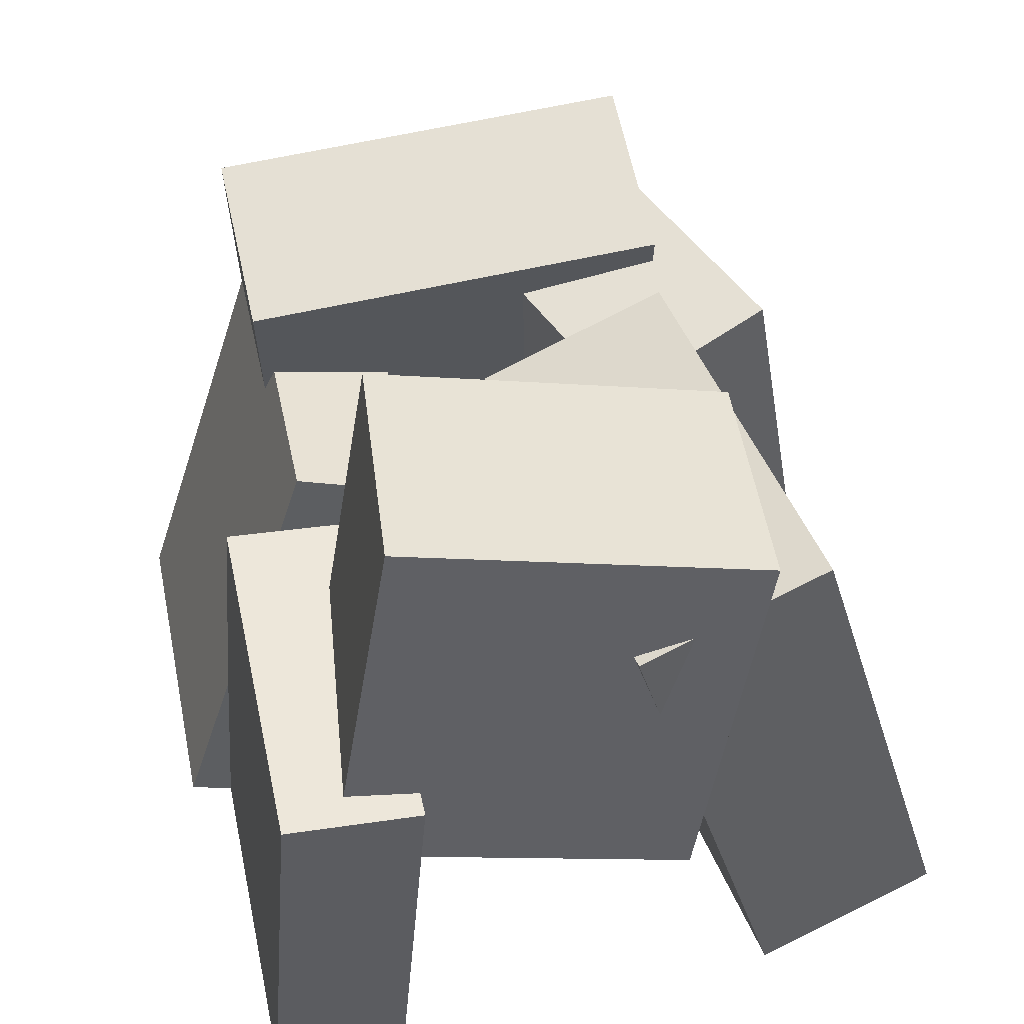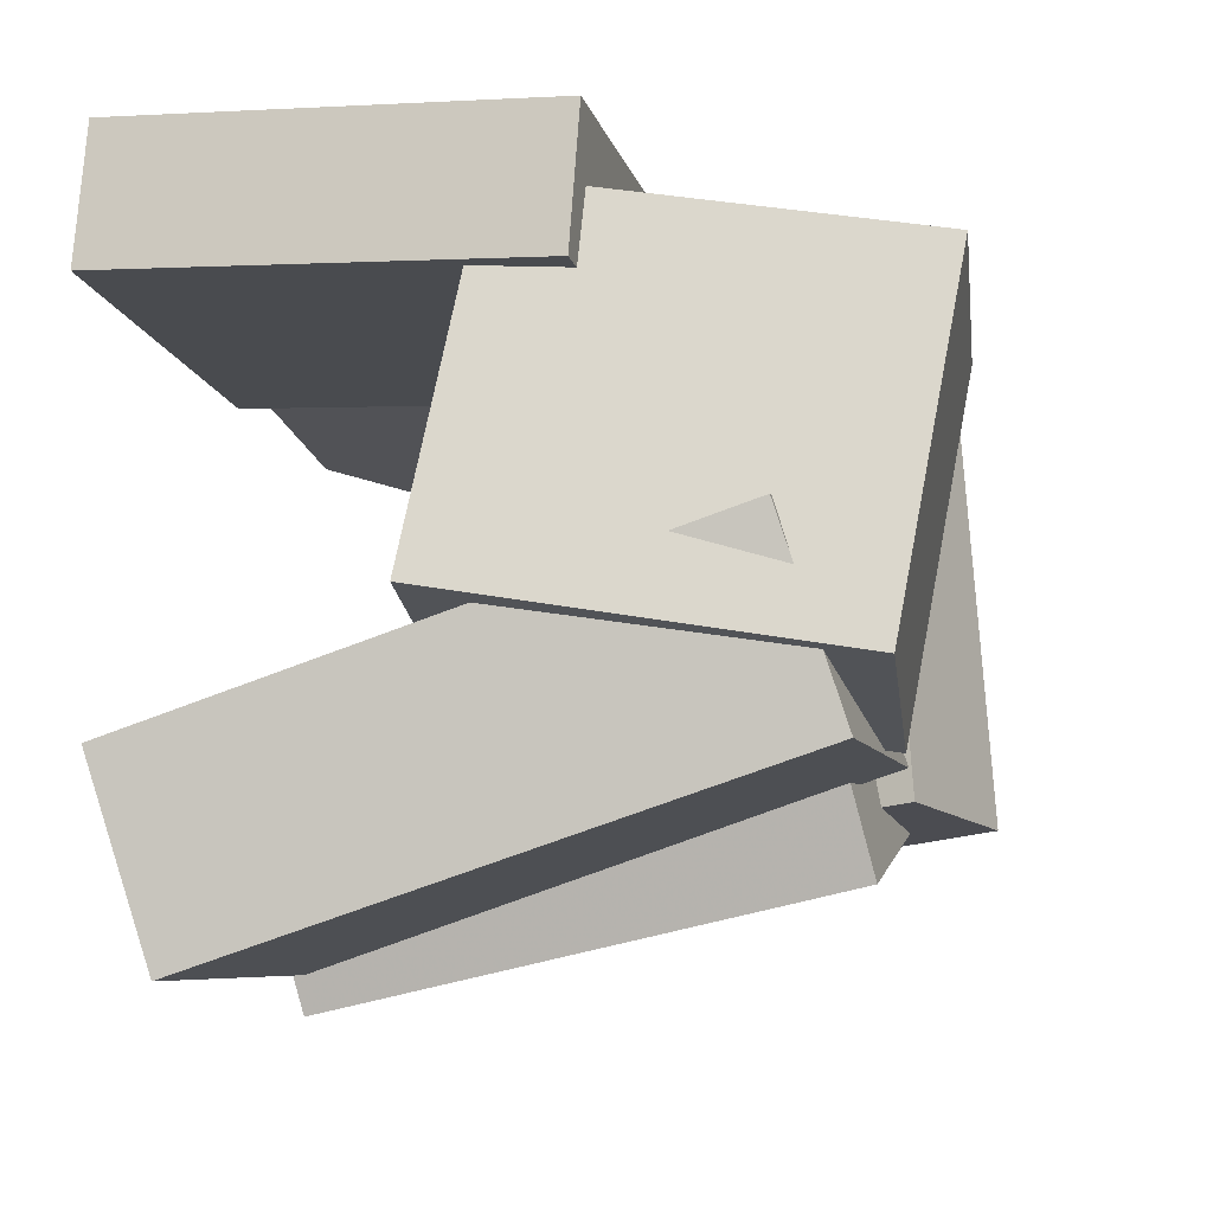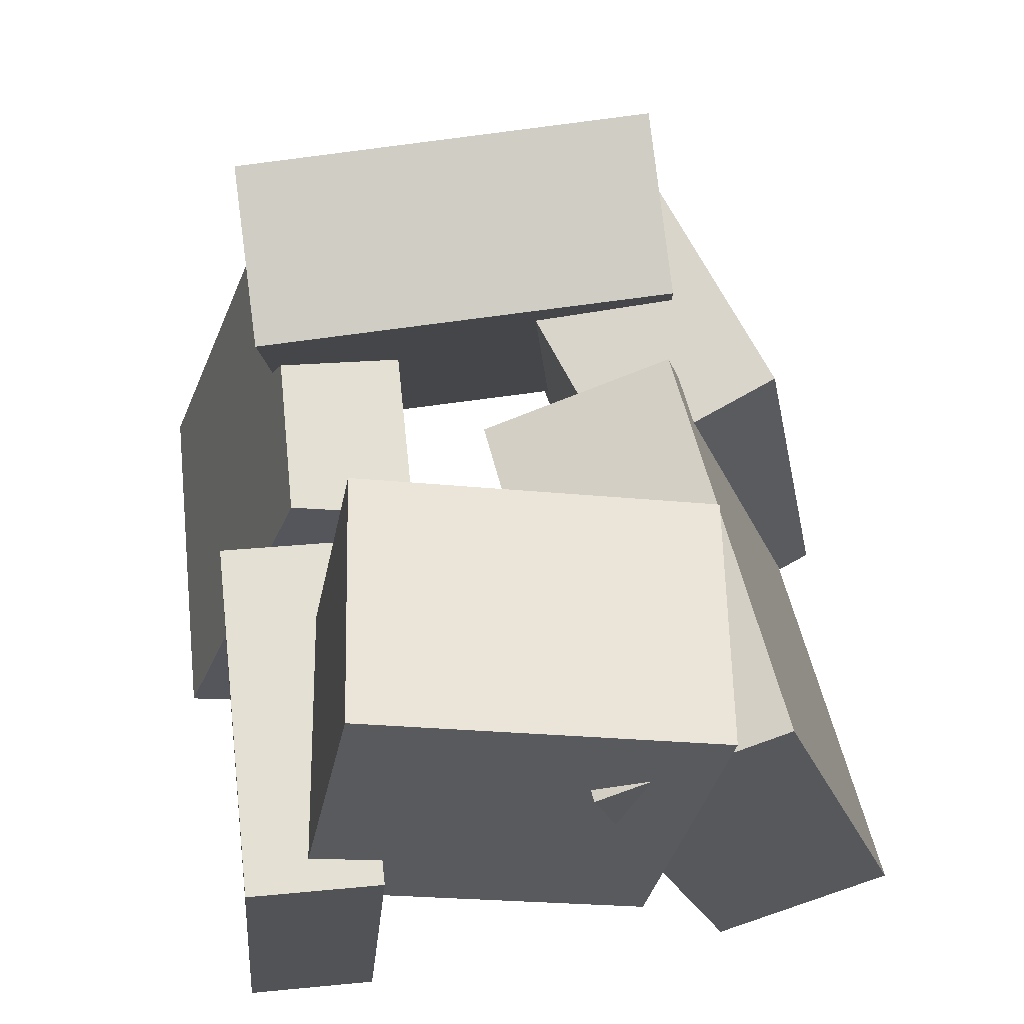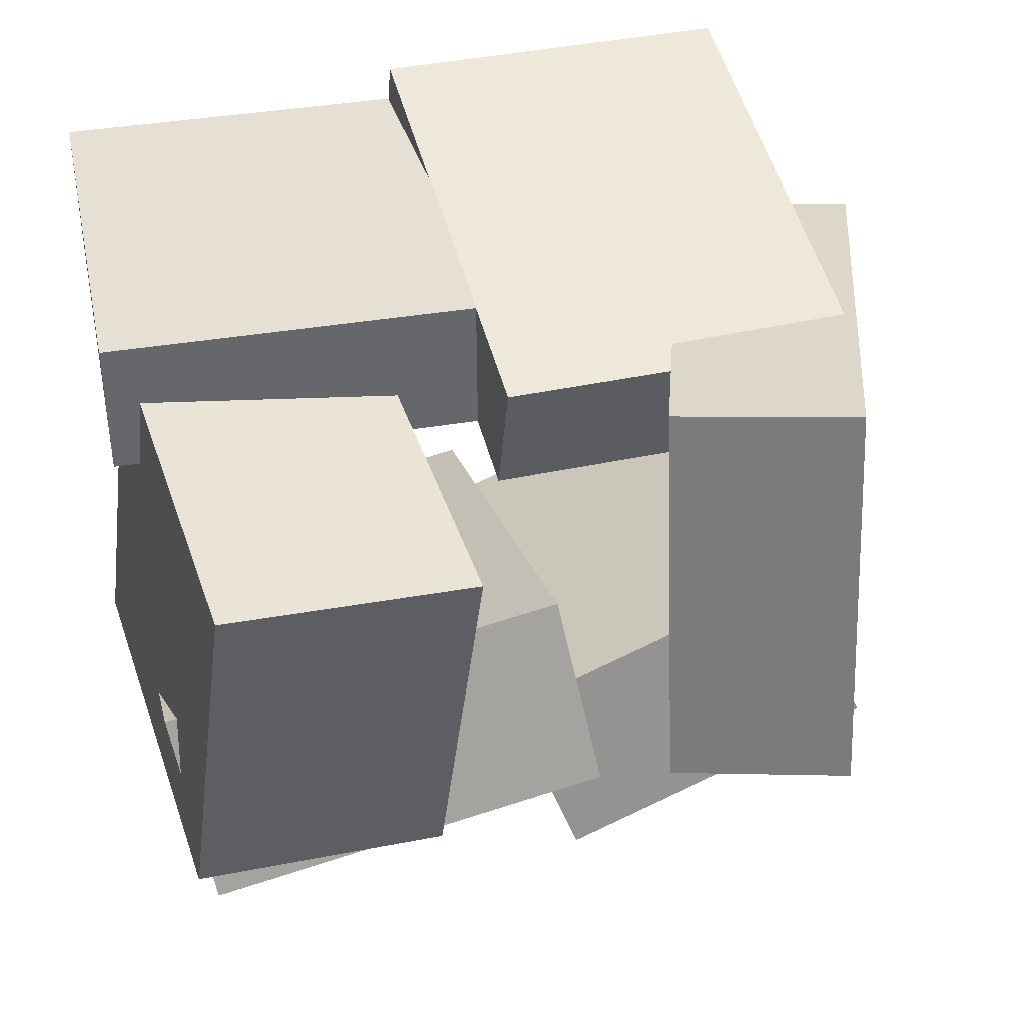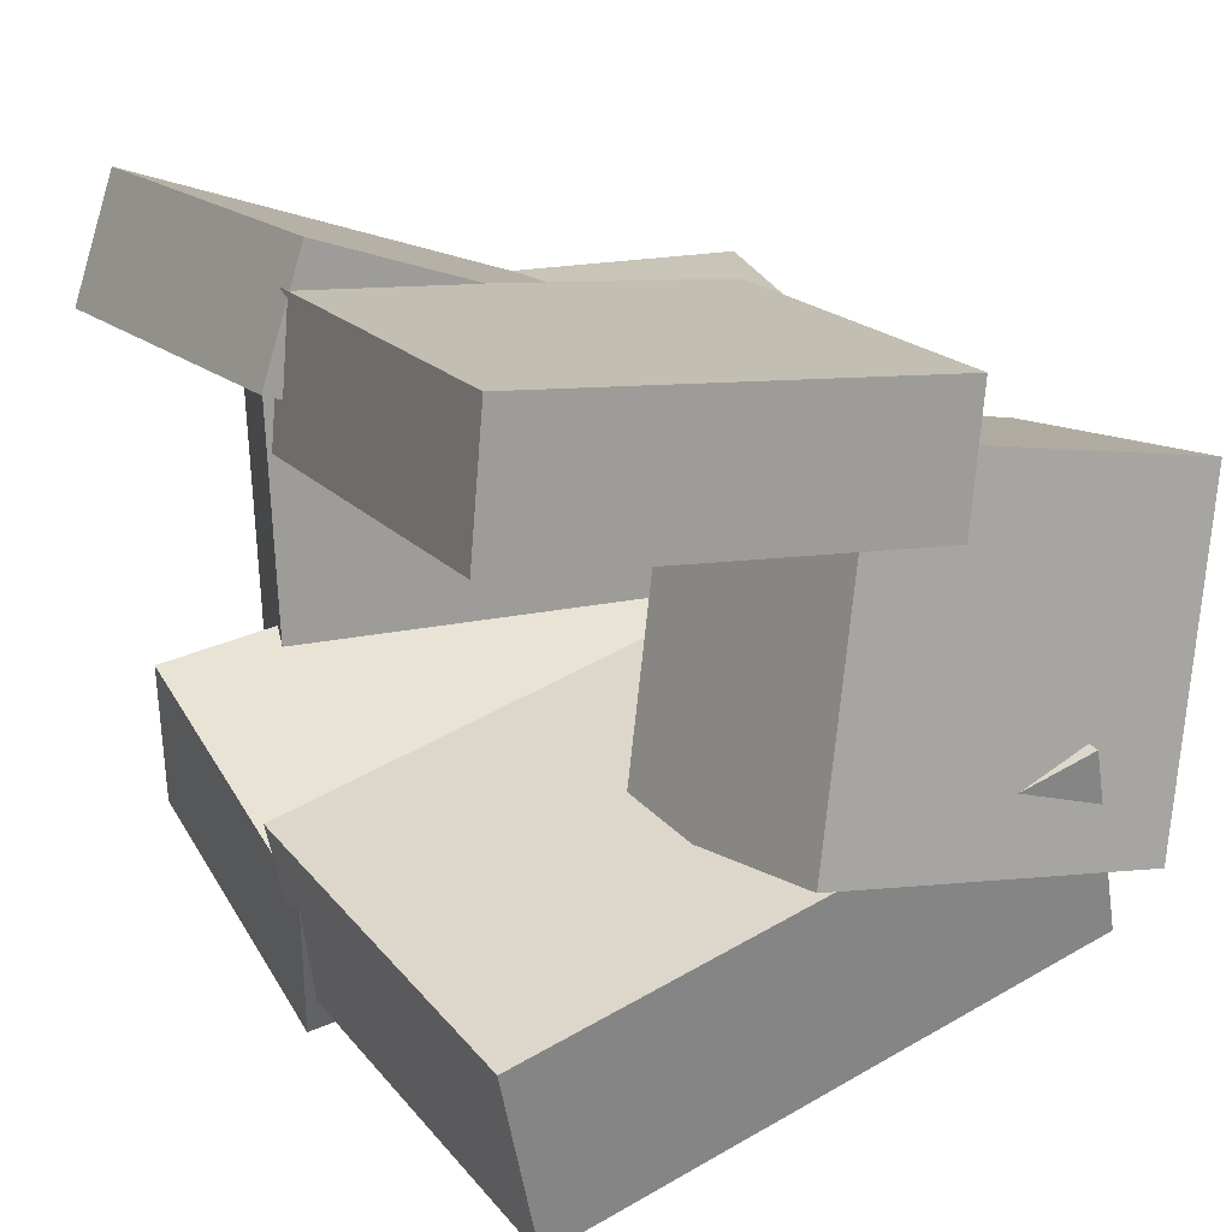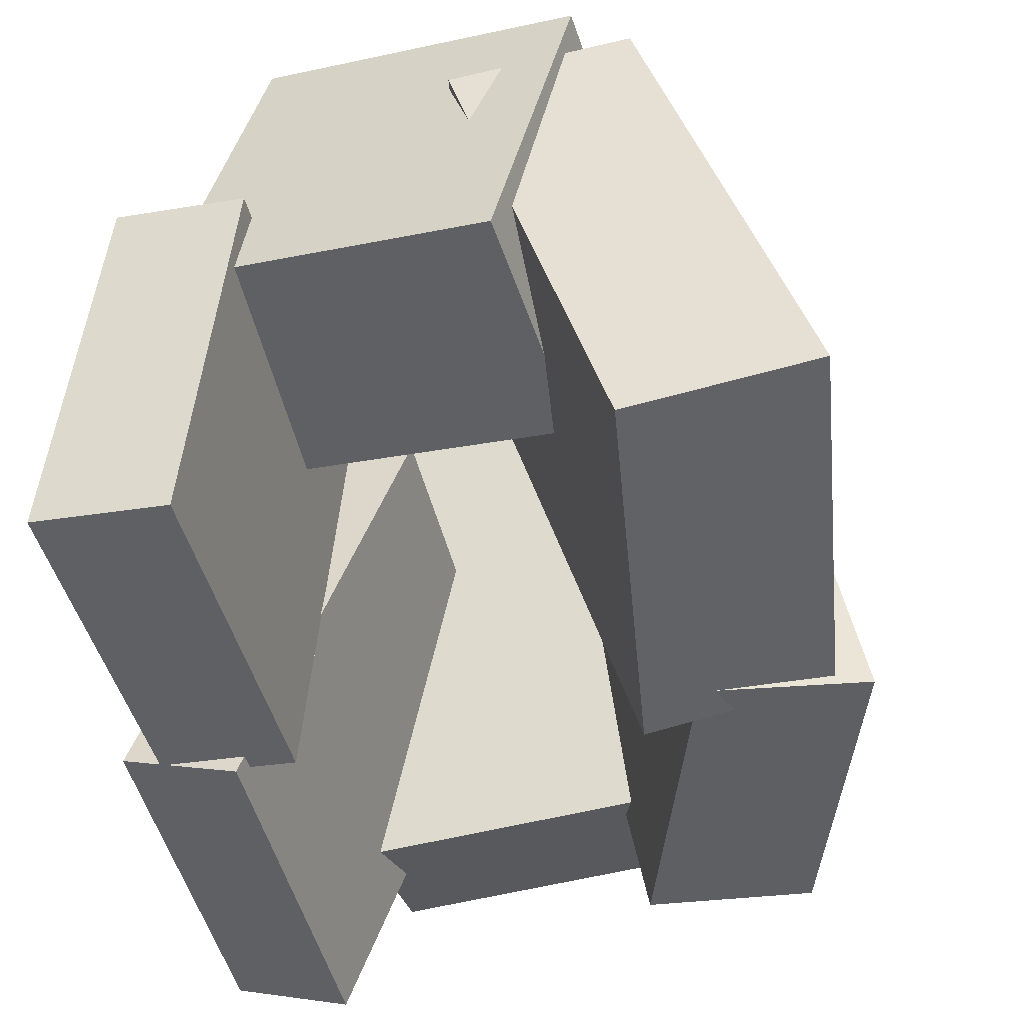
<metadata>
{"format":"obj","ext":"obj","renderer":"f3d","projection":"perspective","resolution":1024,"background":"white","views":[{"elev":49.7,"azim":79.1,"up":"+Y"},{"elev":-16.3,"azim":105.0,"up":"+Z"},{"elev":67.0,"azim":84.8,"up":"+Y"},{"elev":33.6,"azim":168.1,"up":"+Z"},{"elev":17.8,"azim":61.2,"up":"+Z"},{"elev":-45.5,"azim":105.3,"up":"+Y"}]}
</metadata>
<code>
v -0.438 -0.5243 0.3301
v 0.05879 -0.4876 0.3231
v -0.4398 -0.4682 0.4969
v 0.05701 -0.4315 0.4899
v -0.4867 0.09373 0.1217
v 0.01017 0.1304 0.1146
v -0.4884 0.1498 0.2885
v 0.008382 0.1866 0.2814
f 1.0 7.0 5.0
f 1.0 3.0 7.0
f 1.0 4.0 3.0
f 1.0 2.0 4.0
f 3.0 8.0 7.0
f 3.0 4.0 8.0
f 5.0 7.0 8.0
f 5.0 8.0 6.0
f 1.0 5.0 6.0
f 1.0 6.0 2.0
f 2.0 6.0 8.0
f 2.0 8.0 4.0
v 0.2072 -0.1231 -0.1822
v 0.1638 -0.03893 0.2895
v 0.1446 0.3952 -0.2805
v 0.1013 0.4794 0.1912
v 0.5447 -0.07806 -0.1592
v 0.5014 0.006148 0.3124
v 0.4821 0.4403 -0.2575
v 0.4388 0.5245 0.2141
f 9.0 15.0 13.0
f 9.0 11.0 15.0
f 9.0 12.0 11.0
f 9.0 10.0 12.0
f 11.0 16.0 15.0
f 11.0 12.0 16.0
f 13.0 15.0 16.0
f 13.0 16.0 14.0
f 9.0 13.0 14.0
f 9.0 14.0 10.0
f 10.0 14.0 16.0
f 10.0 16.0 12.0
v -0.5009 -0.4137 -0.3494
v -0.4132 -0.4549 -0.1292
v -0.4759 0.3098 -0.2241
v -0.3882 0.2686 -0.00395
v -0.08699 -0.3999 -0.5118
v 0.0007605 -0.441 -0.2916
v -0.06202 0.3236 -0.3865
v 0.02572 0.2825 -0.1663
f 17.0 23.0 21.0
f 17.0 19.0 23.0
f 17.0 20.0 19.0
f 17.0 18.0 20.0
f 19.0 24.0 23.0
f 19.0 20.0 24.0
f 21.0 23.0 24.0
f 21.0 24.0 22.0
f 17.0 21.0 22.0
f 17.0 22.0 18.0
f 18.0 22.0 24.0
f 18.0 24.0 20.0
v 0.4598 -0.3647 -0.5535
v -0.08115 -0.3946 -0.4608
v 0.4553 0.3911 -0.3355
v -0.08566 0.3611 -0.2428
v 0.5071 -0.4371 -0.3013
v -0.03391 -0.4671 -0.2086
v 0.5025 0.3187 -0.08336
v -0.03842 0.2887 0.009366
f 25.0 31.0 29.0
f 25.0 27.0 31.0
f 25.0 28.0 27.0
f 25.0 26.0 28.0
f 27.0 32.0 31.0
f 27.0 28.0 32.0
f 29.0 31.0 32.0
f 29.0 32.0 30.0
f 25.0 29.0 30.0
f 25.0 30.0 26.0
f 26.0 30.0 32.0
f 26.0 32.0 28.0
v 0.03288 -0.4672 0.2501
v 0.03691 -0.4524 0.434
v 0.03474 0.1118 0.2034
v 0.03877 0.1266 0.3873
v 0.528 -0.4696 0.2394
v 0.5321 -0.4548 0.4233
v 0.5299 0.1093 0.1928
v 0.5339 0.1241 0.3767
f 33.0 39.0 37.0
f 33.0 35.0 39.0
f 33.0 36.0 35.0
f 33.0 34.0 36.0
f 35.0 40.0 39.0
f 35.0 36.0 40.0
f 37.0 39.0 40.0
f 37.0 40.0 38.0
f 33.0 37.0 38.0
f 33.0 38.0 34.0
f 34.0 38.0 40.0
f 34.0 40.0 36.0
v -0.6173 -0.2202 -0.2816
v -0.6034 -0.2506 0.2888
v -0.4317 0.4208 -0.2519
v -0.4178 0.3903 0.3185
v -0.3746 -0.29 -0.2912
v -0.3607 -0.3205 0.2792
v -0.189 0.3509 -0.2615
v -0.1751 0.3205 0.3088
f 41.0 47.0 45.0
f 41.0 43.0 47.0
f 41.0 44.0 43.0
f 41.0 42.0 44.0
f 43.0 48.0 47.0
f 43.0 44.0 48.0
f 45.0 47.0 48.0
f 45.0 48.0 46.0
f 41.0 45.0 46.0
f 41.0 46.0 42.0
f 42.0 46.0 48.0
f 42.0 48.0 44.0

</code>
